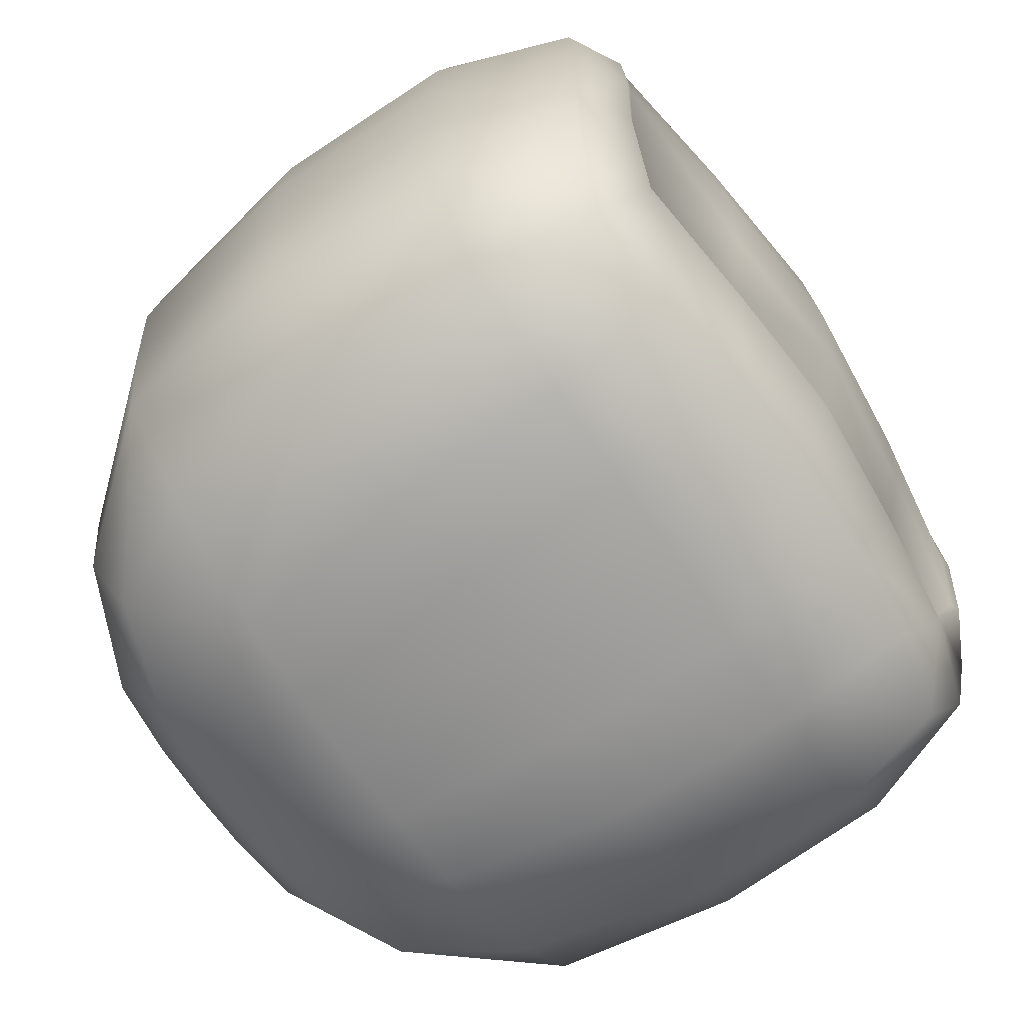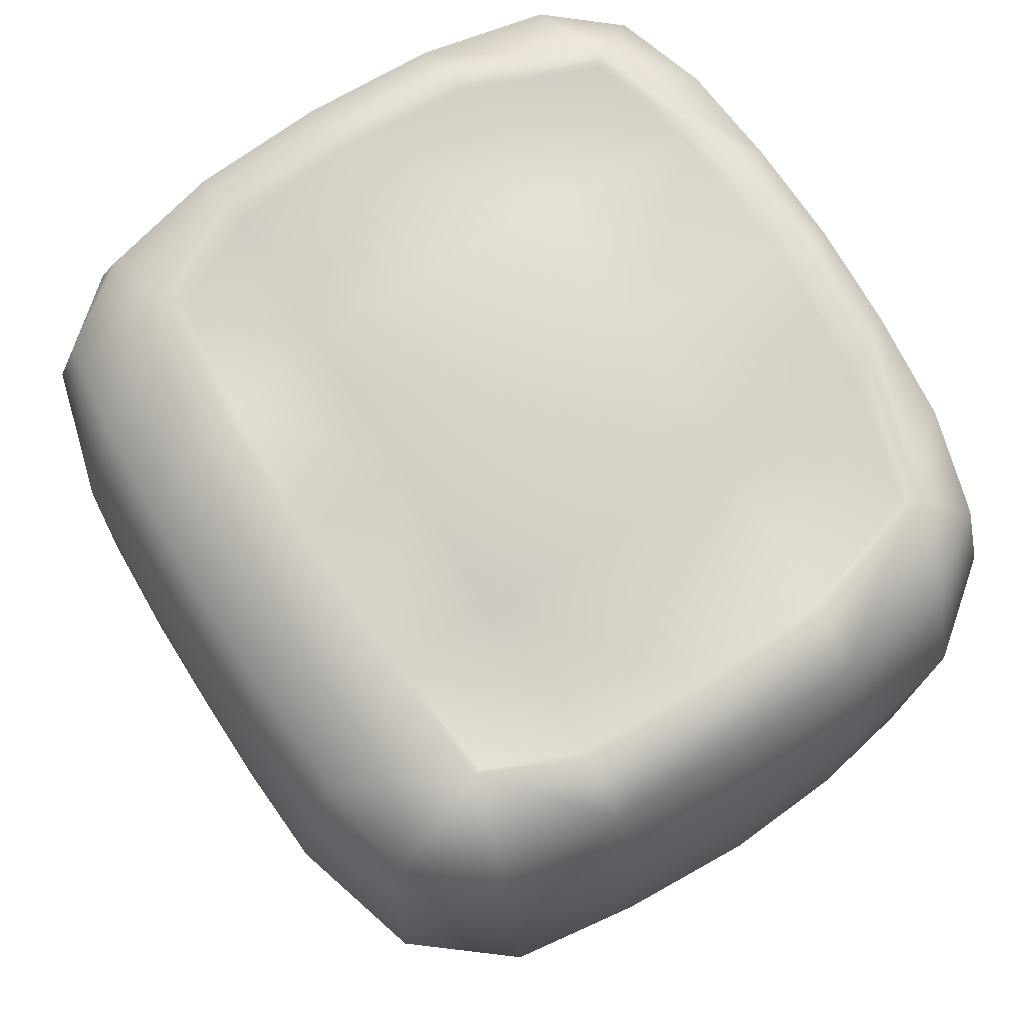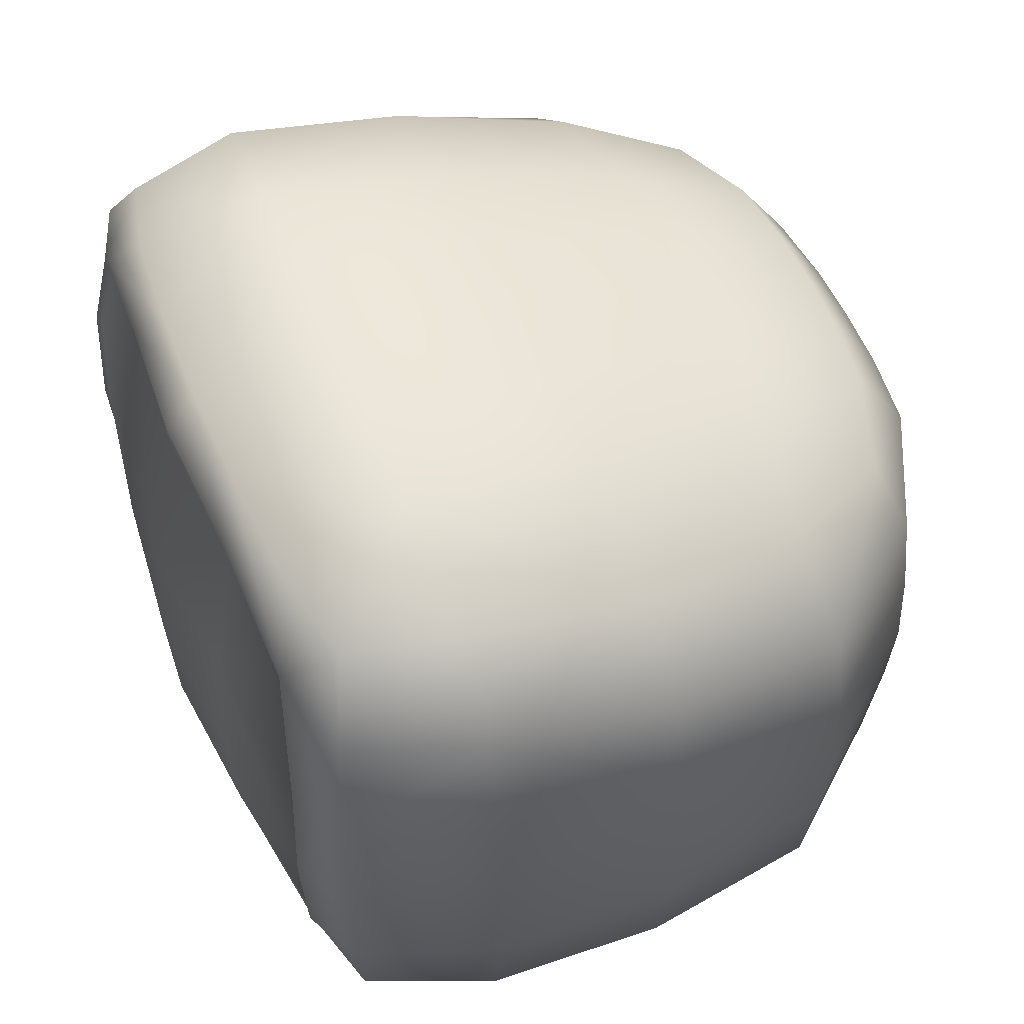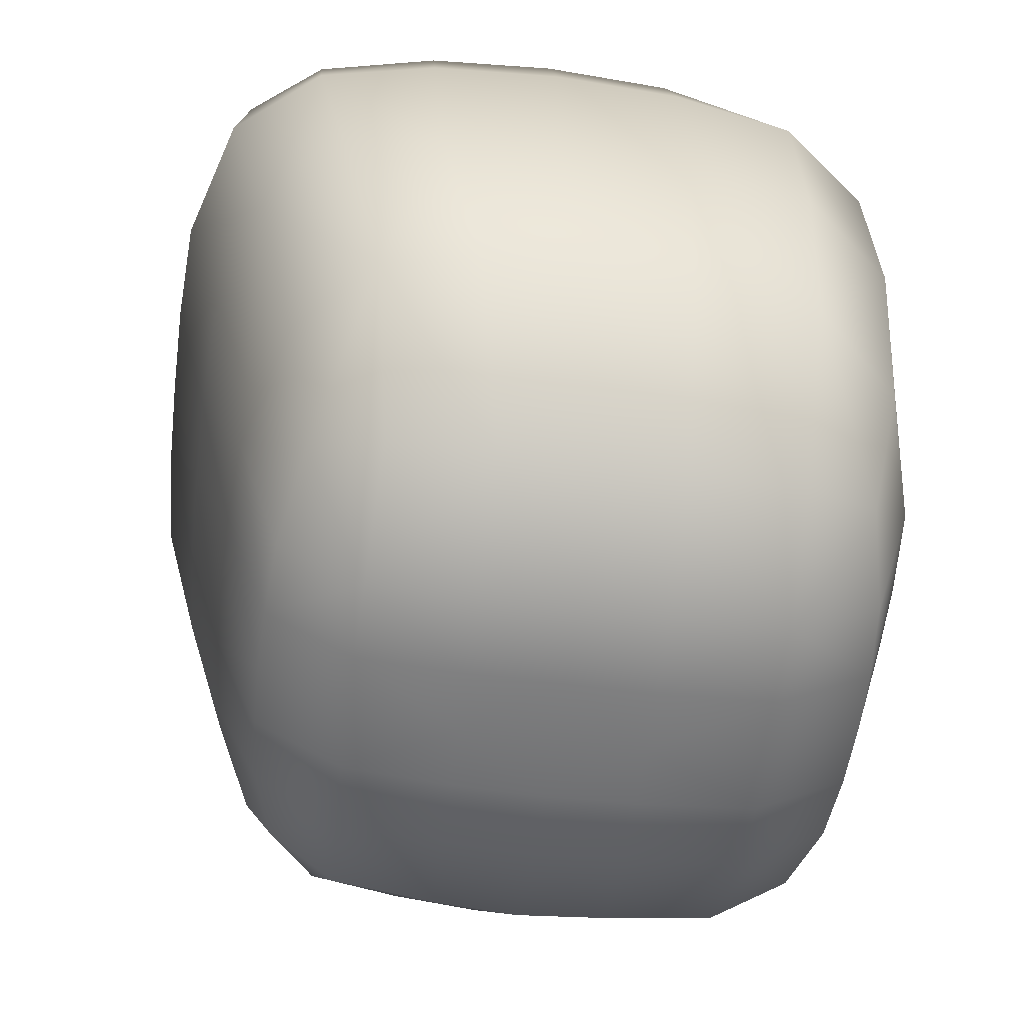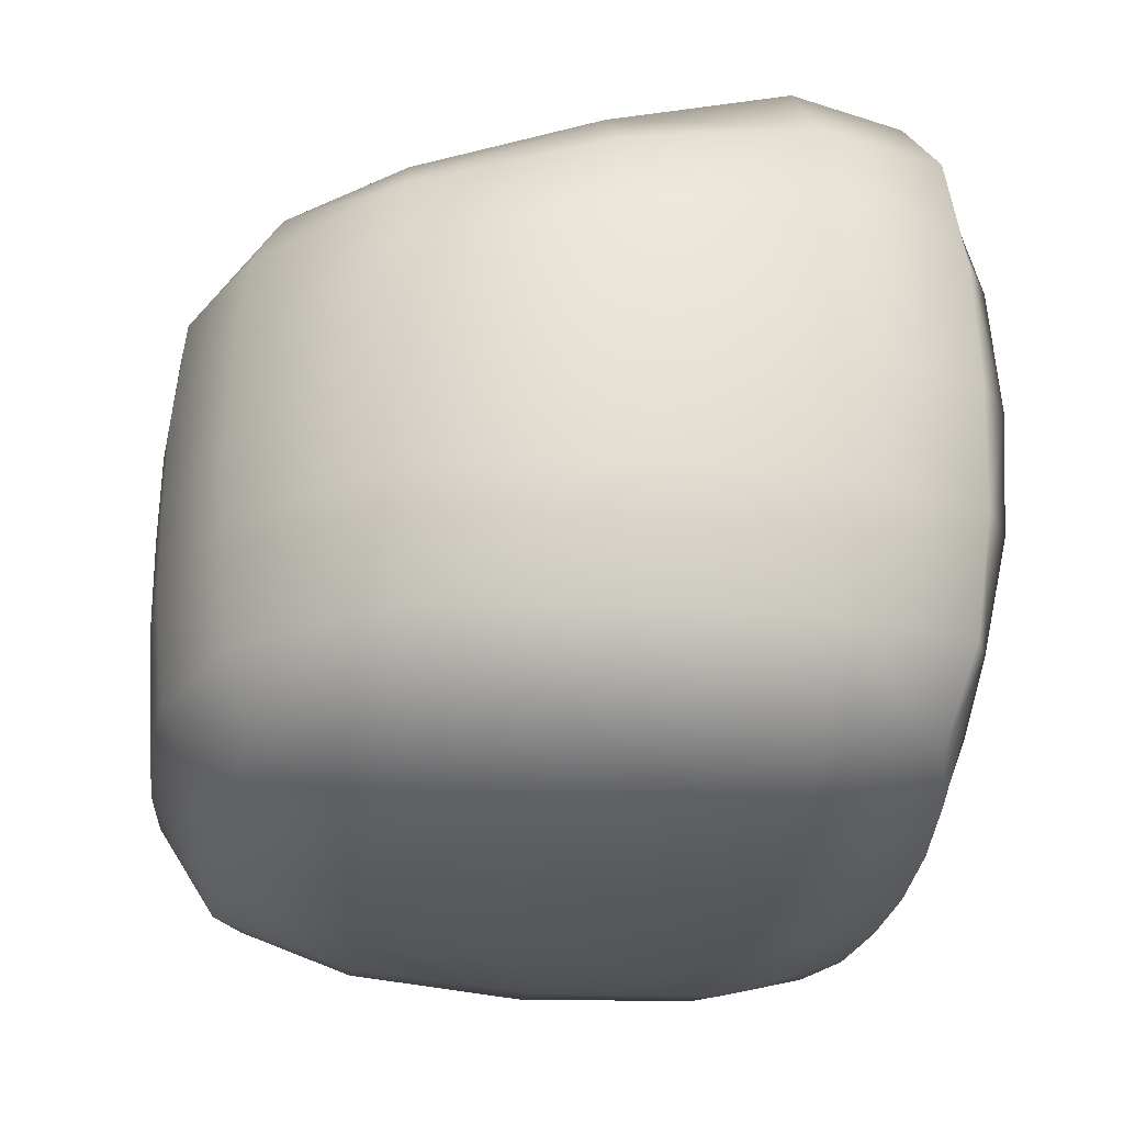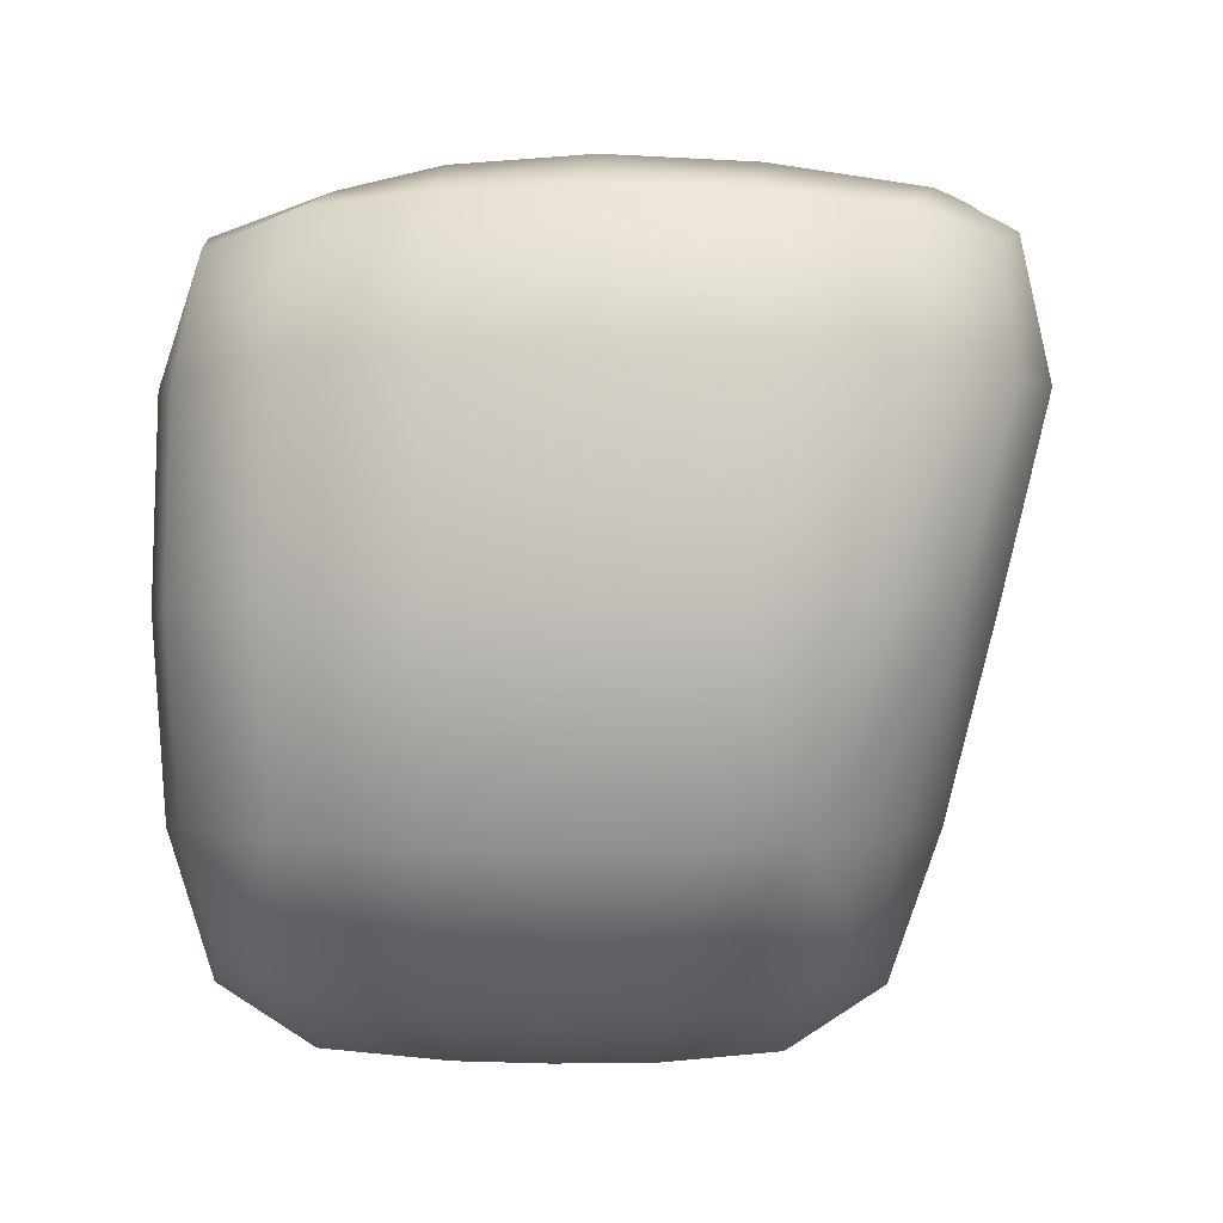
<metadata>
{"format":"obj","ext":"obj","renderer":"f3d","projection":"perspective","resolution":1024,"background":"white","views":[{"elev":-68.2,"azim":-56.0,"up":"+Y"},{"elev":74.7,"azim":57.5,"up":"+Z"},{"elev":54.9,"azim":67.7,"up":"+Y"},{"elev":-57.4,"azim":-97.3,"up":"+Z"},{"elev":-27.6,"azim":-97.3,"up":"+Y"},{"elev":-1.0,"azim":93.1,"up":"+Z"}]}
</metadata>
<code>
g TV
v -0.2932 -0.1824 -0.1646
v -0.2098 -0.1563 0.2453
v -0.1265 0.2325 -0.1643
v -0.1265 -0.2807 -0.1643
v -0.1104 -0.1823 -0.3121
v -0.1104 0.1293 -0.3121
v -0.1144 -0.02466 -0.321
v -0.2098 0.2239 0.2441
v -0.2513 0.01378 0.2605
v -0.2932 0.1425 -0.1646
v -0.3104 0.001325 -0.1683
v -0.3309 0.01378 0.1271
v -0.309 0.2053 0.1234
v -0.1556 -0.2807 0.1231
v -0.1556 0.3025 0.1231
v -0.309 -0.1824 0.1234
v -0.2722 0.2083 0.2233
v -0.2273 0.2032 -0.1595
v -0.205 -0.1787 -0.2691
v -0.2558 -0.2516 0.1183
v -0.1076 -0.2514 -0.2687
v -0.1609 0.2811 0.2229
v -0.1076 0.1954 -0.2687
v -0.1609 -0.2465 0.2229
v -0.2722 -0.1737 0.2233
v -0.2932 0.01378 0.2342
v -0.205 0.1261 -0.2691
v -0.2143 -0.02331 -0.2779
v -0.1128 0.04687 -0.3198
v -0.1128 -0.09143 -0.3198
v -0.246 0.116 0.2553
v -0.246 -0.08146 0.2553
v -0.3263 0.1142 0.126
v -0.3263 -0.08665 0.126
v -0.2558 0.2727 0.1183
v -0.2273 -0.2516 -0.1595
v -0.3041 0.06965 -0.1672
v -0.3041 -0.08665 -0.1672
v -0.335 0.01378 -0.0206
v -0.315 0.1775 -0.0206
v -0.1522 -0.2856 -0.0206
v -0.1522 0.2678 -0.0206
v -0.315 -0.184 -0.0206
v -0.2355 -0.2366 0.2058
v -0.2355 0.2642 0.2058
v -0.1804 -0.2366 -0.247
v -0.1804 0.1806 -0.247
v -0.2888 -0.08606 0.2322
v -0.2888 0.1136 0.2322
v -0.2099 0.04609 -0.2764
v -0.2099 -0.09192 -0.2764
v -0.2561 0.2372 -0.0206
v -0.2561 -0.256 -0.0206
v -0.3291 0.1035 -0.0206
v -0.3291 -0.0872 -0.0206
v -0.1054 -0.1701 0.2576
v -0.05853 0.2372 -0.1655
v -0.05853 -0.2852 -0.1655
v -0.05065 -0.1835 -0.3181
v -0.05065 0.1306 -0.3181
v -0.05261 -0.02322 -0.3258
v -0.1054 0.254 0.2488
v -0.07515 -0.2852 0.1243
v -0.07515 0.307 0.1243
v -0.05108 -0.2553 -0.2738
v -0.07963 0.2874 0.2288
v -0.05108 0.1993 -0.2738
v -0.07963 -0.2516 0.2302
v -0.05185 0.04782 -0.325
v -0.05185 -0.09172 -0.325
v -0.07319 -0.2896 -0.0206
v -0.07319 0.2726 -0.0206
v -0.2075 -0.1507 0.2401
v -0.204 0.2188 0.2381
v -0.2438 0.0144 0.2585
v -0.2385 0.1161 0.2525
v -0.2385 -0.08034 0.2525
v -0.1122 -0.1615 0.2553
v -0.1122 0.2382 0.2464
v -0.1217 0.01378 0.2763
v -0.1191 0.119 0.2697
v -0.1191 -0.08319 0.2712
v 0.2932 -0.1824 -0.1646
v 0.2098 -0.1563 0.2453
v 0.1265 0.2325 -0.1643
v 0.1265 -0.2807 -0.1643
v 0.1104 -0.1823 -0.3121
v 0.1104 0.1293 -0.3121
v 0.1144 -0.02466 -0.321
v 0.2098 0.2239 0.2441
v 0.2513 0.01378 0.2605
v 0.2932 0.1425 -0.1646
v 0.3104 0.001325 -0.1683
v 0.3309 0.01378 0.1271
v 0.309 0.2053 0.1234
v 0.1556 -0.2807 0.1231
v 0.1556 0.3025 0.1231
v 0.309 -0.1824 0.1234
v 0.2722 0.2083 0.2233
v 0.2273 0.2032 -0.1595
v 0.205 -0.1787 -0.2691
v 0.2558 -0.2516 0.1183
v 0.1076 -0.2514 -0.2687
v 0.1609 0.2811 0.2229
v 0.1076 0.1954 -0.2687
v 0.1609 -0.2465 0.2229
v 0 0.3078 0.125
v 0 -0.286 0.125
v 0 -0.1772 0.2656
v 0 -0.1842 -0.3189
v 0.2722 -0.1737 0.2233
v 0.2932 0.01378 0.2342
v 0.205 0.1261 -0.2691
v 0.2143 -0.02331 -0.2779
v 0 0.2623 0.2553
v 0 0.1314 -0.3189
v 0 -0.02285 -0.3259
v 0.1128 0.04687 -0.3198
v 0.1128 -0.09143 -0.3198
v 0.246 0.116 0.2553
v 0.246 -0.08146 0.2553
v 0.3263 0.1142 0.126
v 0.3263 -0.08665 0.126
v 0.2558 0.2727 0.1183
v 0.2273 -0.2516 -0.1595
v 0 0.2381 -0.1662
v 0 -0.286 -0.1662
v 0.3041 0.06965 -0.1672
v 0.3041 -0.08665 -0.1672
v 0.335 0.01378 -0.0206
v 0.315 0.1775 -0.0206
v 0.1522 -0.2856 -0.0206
v 0.1522 0.2678 -0.0206
v 0.315 -0.184 -0.0206
v 0.2355 -0.2366 0.2058
v 0.2355 0.2642 0.2058
v 0.1804 -0.2366 -0.247
v 0.1804 0.1806 -0.247
v 0.2888 -0.08606 0.2322
v 0.2888 0.1136 0.2322
v 0.2099 0.04609 -0.2764
v 0.2099 -0.09192 -0.2764
v 0.2561 0.2372 -0.0206
v 0.2561 -0.256 -0.0206
v 0.3291 0.1035 -0.0206
v 0.3291 -0.0872 -0.0206
v 0 0.2004 -0.2749
v 0 -0.2564 -0.2749
v 0 0.2897 0.231
v 0 -0.254 0.2324
v 0 0.04827 -0.3253
v 0 -0.09191 -0.3253
v 0 0.2732 -0.0206
v 0 -0.2901 -0.0206
v 0.1054 -0.1701 0.2576
v 0.05853 0.2372 -0.1655
v 0.05853 -0.2852 -0.1655
v 0.05065 -0.1835 -0.3181
v 0.05065 0.1306 -0.3181
v 0.05261 -0.02322 -0.3258
v 0.1054 0.254 0.2488
v 0.07515 -0.2852 0.1243
v 0.07515 0.307 0.1243
v 0.05108 -0.2553 -0.2738
v 0.07963 0.2874 0.2288
v 0.05108 0.1993 -0.2738
v 0.07963 -0.2516 0.2302
v 0.05185 0.04782 -0.325
v 0.05185 -0.09172 -0.325
v 0.07319 -0.2896 -0.0206
v 0.07319 0.2726 -0.0206
v 0.2075 -0.1507 0.2401
v 0.204 0.2188 0.2381
v 0.2438 0.0144 0.2585
v 0 -0.1688 0.2658
v 0 0.2468 0.2554
v 0 0.01378 0.2877
v 0.2385 0.1161 0.2525
v 0.2385 -0.08034 0.2525
v 0 0.1206 0.2818
v 0 -0.08478 0.2832
v 0.1122 -0.1615 0.2553
v 0.1122 0.2382 0.2464
v 0.1217 0.01378 0.2763
v 0.1191 0.119 0.2697
v 0.1191 -0.08319 0.2712
f 1 43 55 38
f 1 38 51 19
f 1 19 46 36
f 1 36 53 43
f 31 9 75 76
f 2 32 48 25
f 2 25 44 24
f 56 68 150 109
f 57 72 153 126
f 57 126 147 67
f 3 23 47 18
f 3 18 52 42
f 4 41 53 36
f 4 36 46 21
f 58 65 148 127
f 58 127 154 71
f 5 19 51 30
f 59 70 152 110
f 59 110 148 65
f 5 21 46 19
f 6 27 47 23
f 60 67 147 116
f 60 116 151 69
f 6 29 50 27
f 7 28 50 29
f 61 69 151 117
f 61 117 152 70
f 7 30 51 28
f 62 115 149 66
f 8 22 45 17
f 8 17 49 31
f 62 8 74 79
f 32 2 73 77
f 9 31 49 26
f 9 26 48 32
f 115 62 79 176
f 10 40 52 18
f 10 18 47 27
f 10 27 50 37
f 10 37 54 40
f 11 39 54 37
f 11 37 50 28
f 11 28 51 38
f 11 38 55 39
f 12 26 49 33
f 12 33 54 39
f 12 39 55 34
f 12 34 48 26
f 13 17 45 35
f 13 35 52 40
f 13 40 54 33
f 13 33 49 17
f 14 24 44 20
f 14 20 53 41
f 63 71 154 108
f 63 108 150 68
f 64 66 149 107
f 64 107 153 72
f 15 42 52 35
f 15 35 45 22
f 16 25 48 34
f 16 34 55 43
f 16 43 53 20
f 16 20 44 25
f 15 64 72 42
f 15 22 66 64
f 14 63 68 24
f 14 41 71 63
f 56 109 175 78
f 9 32 77 75
f 8 31 76 74
f 8 62 66 22
f 7 61 70 30
f 7 29 69 61
f 6 60 69 29
f 6 23 67 60
f 5 59 65 21
f 5 30 70 59
f 4 58 71 41
f 4 21 65 58
f 3 57 67 23
f 3 42 72 57
f 2 24 68 56
f 2 56 78 73
f 78 175 181 82
f 79 81 180 176
f 80 177 180 81
f 80 82 181 177
f 75 77 82 80
f 75 80 81 76
f 74 76 81 79
f 73 78 82 77
f 83 129 146 134
f 83 101 142 129
f 83 125 137 101
f 83 134 144 125
f 120 178 174 91
f 84 111 139 121
f 84 106 135 111
f 155 109 150 167
f 156 126 153 171
f 156 166 147 126
f 85 100 138 105
f 85 133 143 100
f 86 125 144 132
f 86 103 137 125
f 157 127 148 164
f 157 170 154 127
f 87 119 142 101
f 158 110 152 169
f 158 164 148 110
f 87 101 137 103
f 88 105 138 113
f 159 116 147 166
f 159 168 151 116
f 88 113 141 118
f 89 118 141 114
f 160 117 151 168
f 160 169 152 117
f 89 114 142 119
f 161 165 149 115
f 90 99 136 104
f 90 120 140 99
f 161 183 173 90
f 121 179 172 84
f 91 112 140 120
f 91 121 139 112
f 115 176 183 161
f 92 100 143 131
f 92 113 138 100
f 92 128 141 113
f 92 131 145 128
f 93 128 145 130
f 93 114 141 128
f 93 129 142 114
f 93 130 146 129
f 94 122 140 112
f 94 130 145 122
f 94 123 146 130
f 94 112 139 123
f 95 124 136 99
f 95 131 143 124
f 95 122 145 131
f 95 99 140 122
f 96 102 135 106
f 96 132 144 102
f 162 108 154 170
f 162 167 150 108
f 163 107 149 165
f 163 171 153 107
f 97 124 143 133
f 97 104 136 124
f 98 123 139 111
f 98 134 146 123
f 98 102 144 134
f 98 111 135 102
f 97 133 171 163
f 97 163 165 104
f 96 106 167 162
f 96 162 170 132
f 155 182 175 109
f 91 174 179 121
f 90 173 178 120
f 90 104 165 161
f 89 119 169 160
f 89 160 168 118
f 88 118 168 159
f 88 159 166 105
f 87 103 164 158
f 87 158 169 119
f 86 132 170 157
f 86 157 164 103
f 85 105 166 156
f 85 156 171 133
f 84 155 167 106
f 84 172 182 155
f 182 186 181 175
f 183 176 180 185
f 184 185 180 177
f 184 177 181 186
f 174 184 186 179
f 174 178 185 184
f 173 183 185 178
f 172 179 186 182

</code>
